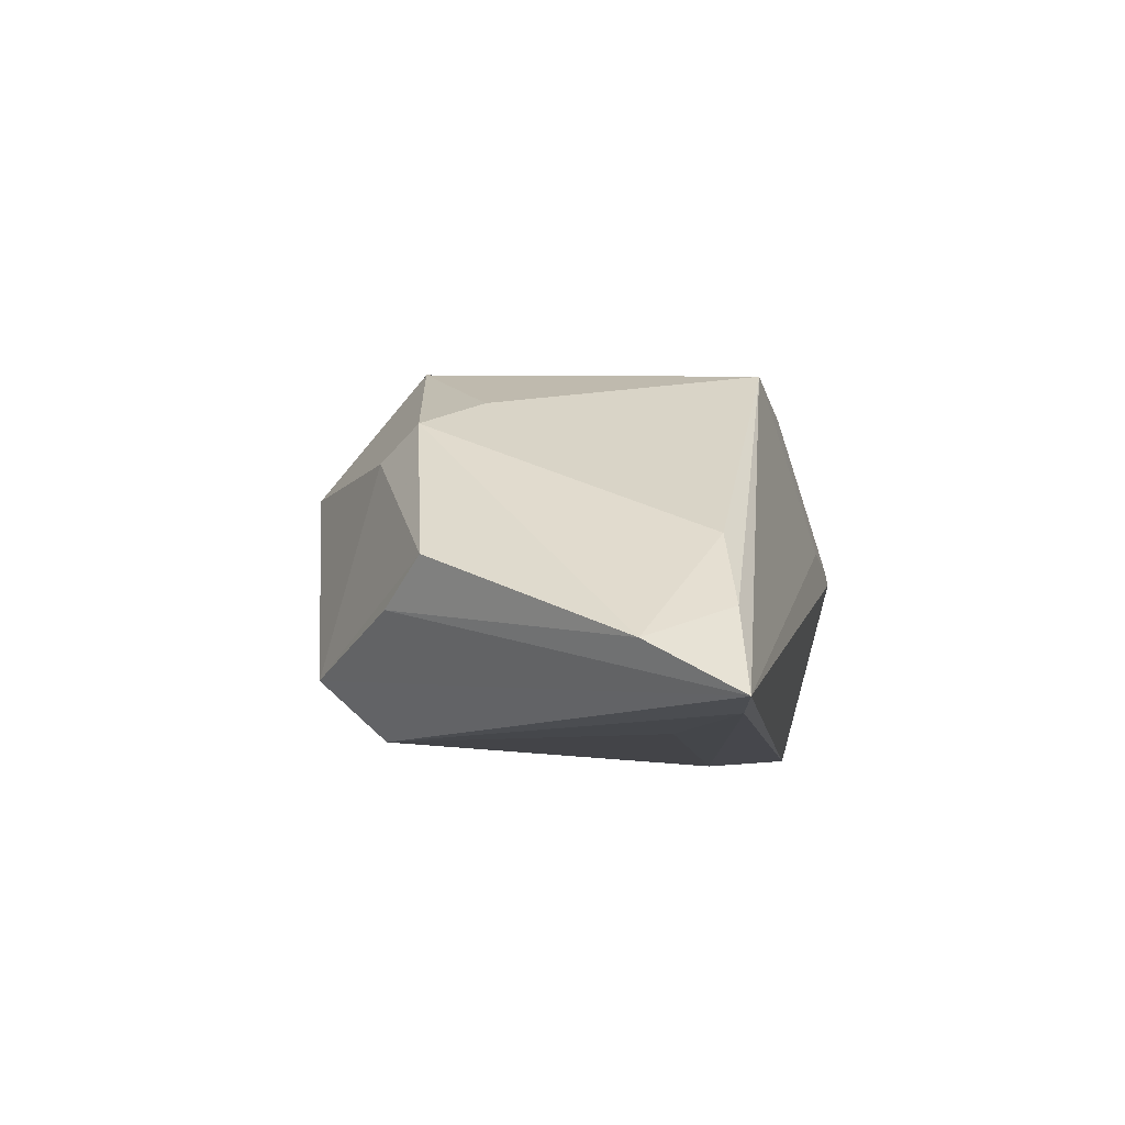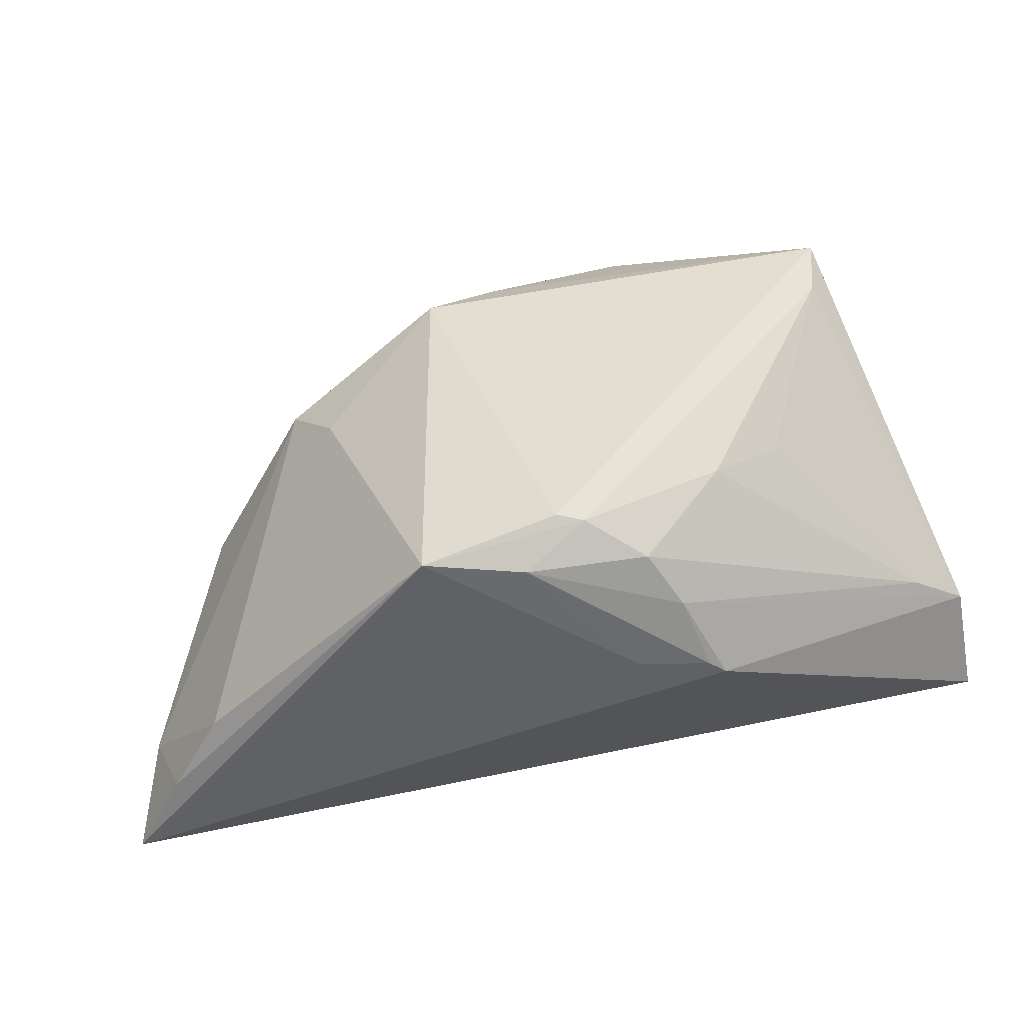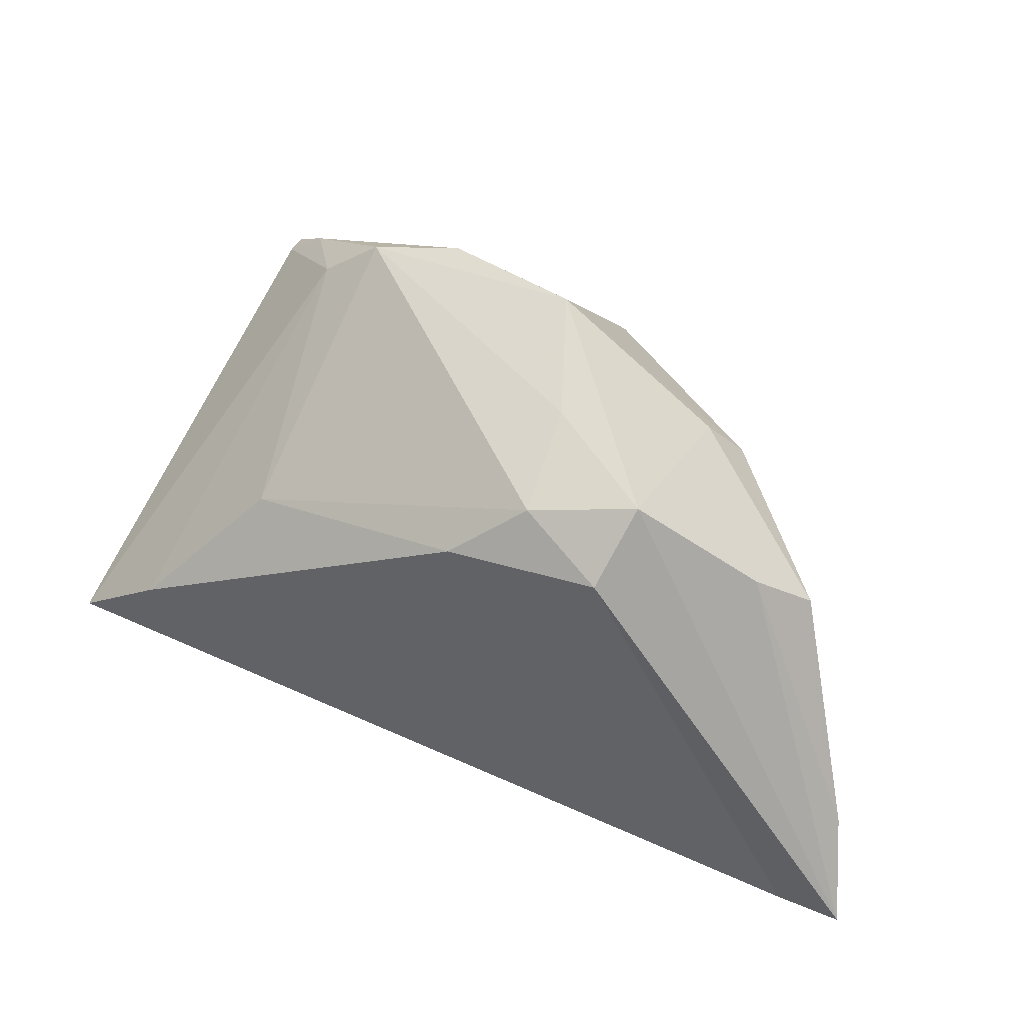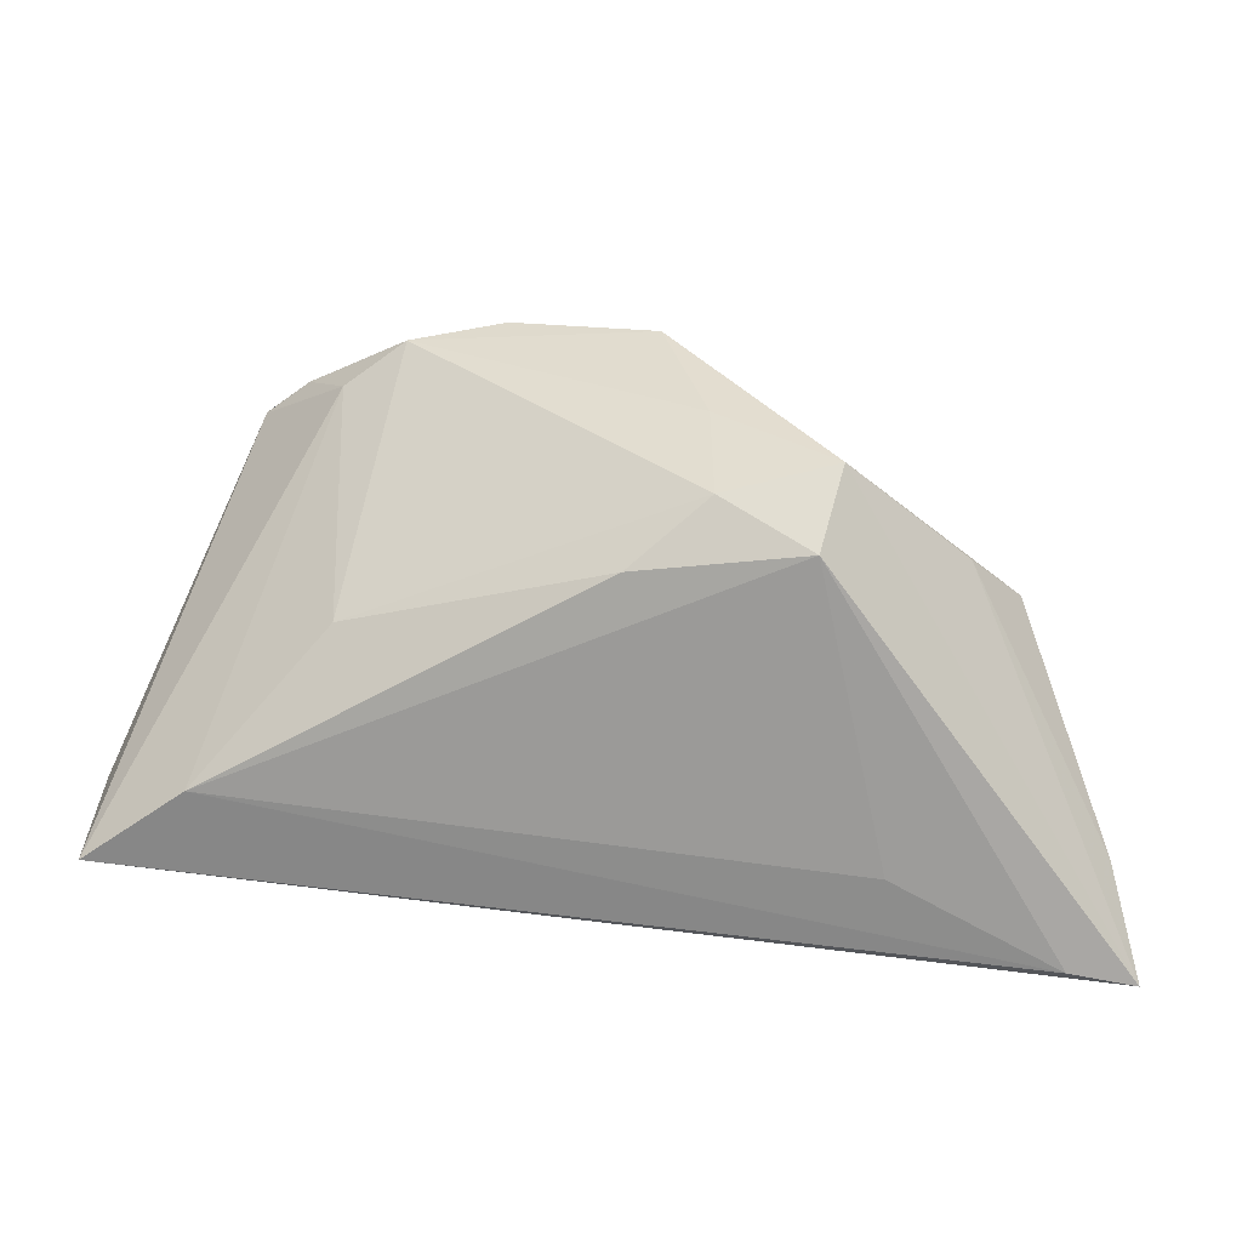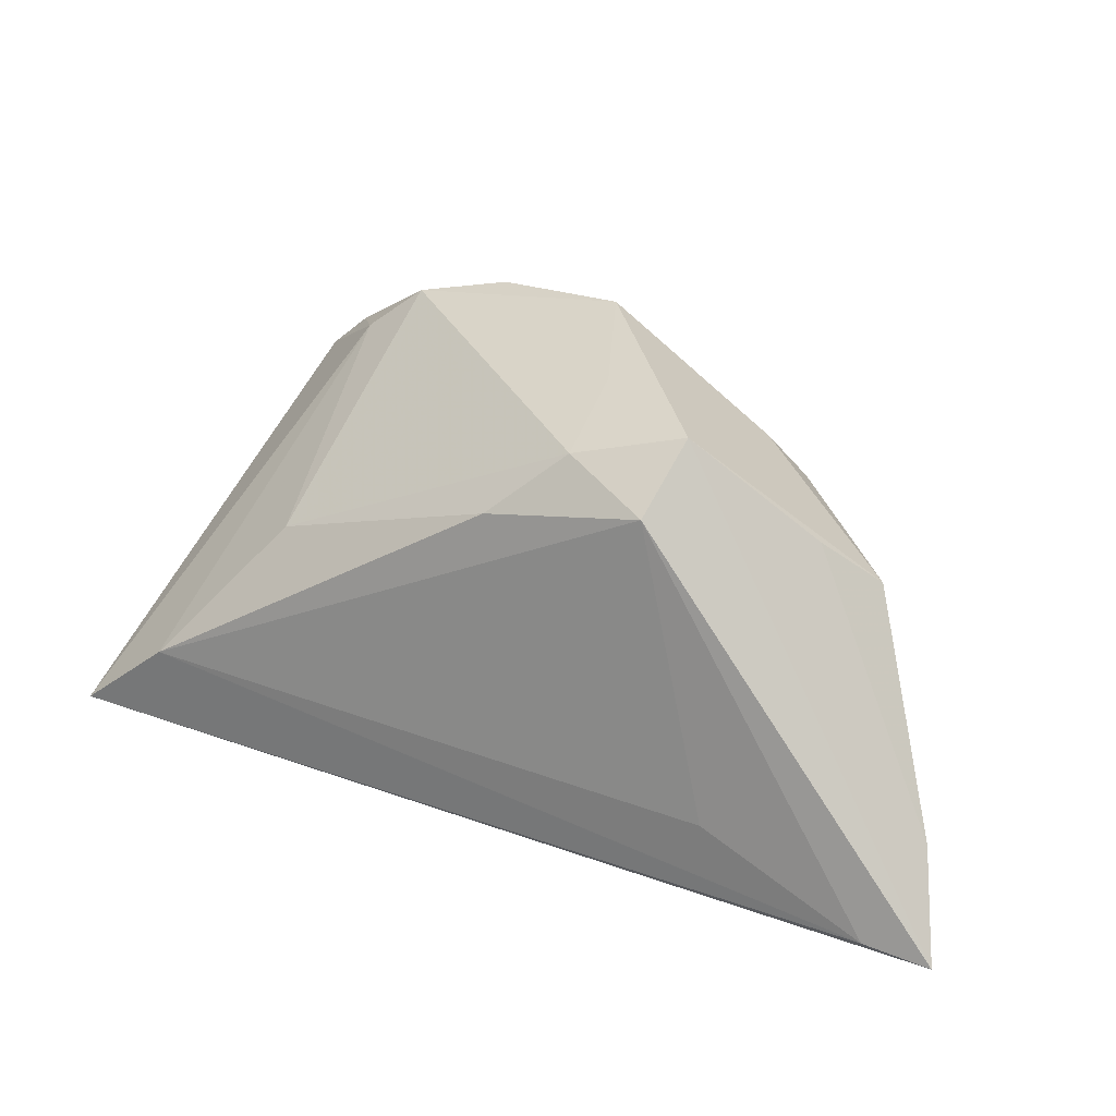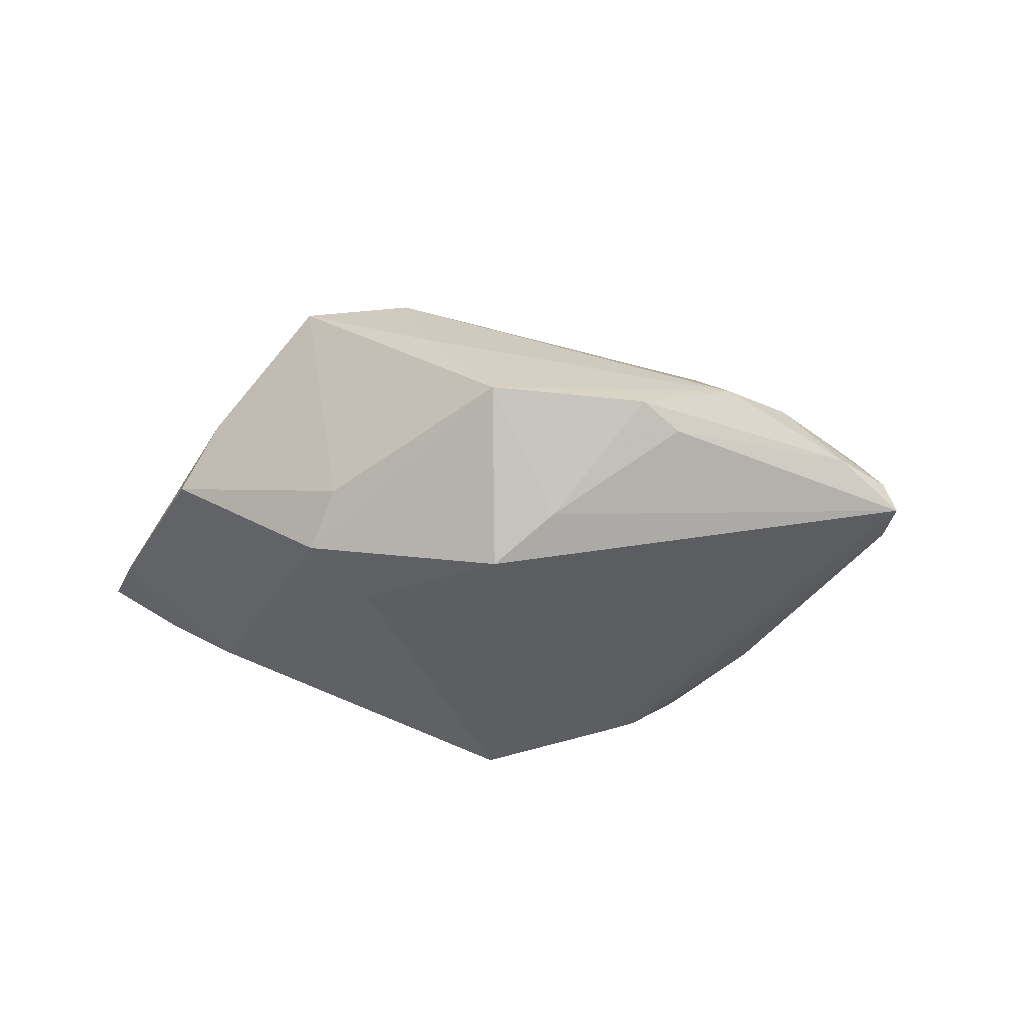
<metadata>
{"format":"obj","ext":"obj","renderer":"f3d","projection":"perspective","resolution":1024,"background":"white","views":[{"elev":-8.3,"azim":-77.6,"up":"+Z"},{"elev":-41.9,"azim":12.4,"up":"+Y"},{"elev":42.5,"azim":-154.8,"up":"+Y"},{"elev":19.8,"azim":-174.7,"up":"+Y"},{"elev":20.8,"azim":-153.4,"up":"+Y"},{"elev":46.3,"azim":-8.8,"up":"+Y"}]}
</metadata>
<code>
v 0.003172 -0.02225 0.01964
v -0.00811 0.01975 0.02486
v 0.02169 -0.02602 0.003153
v -0.008579 -0.02144 0.02247
v -0.02556 0.02004 0.01038
v -0.05744 -0.02624 -0.01953
v 0.01047 -0.01774 0.02209
v -0.04452 0.00974 -0.003078
v -0.02293 0.008343 0.01753
v -0.006046 0.03385 0.00992
v -0.03121 -0.01456 -0.02125
v 0.03985 0.02096 0.02045
v -0.0007701 0.02412 0.02211
v 0.05219 -0.01661 -0.02003
v 0.03278 -0.005454 0.01608
v -0.01341 0.02412 -0.01725
v 0.04051 0.0202 0.0241
v -0.03899 0.01519 -0.008154
v 0.01363 -0.0257 0.00423
v -0.04987 -0.02456 -0.02055
v -0.01214 0.02911 -0.004941
v -0.004671 0.01699 -0.02071
v -0.02592 0.02681 -0.01433
v -0.04946 -0.02411 -0.009984
v -0.0418 -0.02162 -0.001539
v -0.05435 -0.01509 -0.01345
v 0.02587 -0.01005 0.01882
v -0.02372 0.01946 -0.02125
v 0.01472 0.0307 0.01734
v 0.04 0.01457 0.02263
v 0.02341 -0.02624 0.001475
v 0.02191 0.03163 0.01258
v 0.01696 -0.02051 0.01742
v 0.007398 -0.01712 0.02307
v 0.02547 0.008511 -0.01429
v 0.04729 -0.01329 -0.002913
v 0.05245 -0.01263 -0.007572
v 0.0345 0.02497 0.01946
v 0.02899 0.02654 0.01177
v 0.01103 0.03342 0.01452
v -0.02902 0.01452 0.01417
v 0.01998 -0.02301 0.01119
v 0.04004 -0.007775 -0.02125
f 19 4 6
f 6 31 19
f 23 28 6
f 6 28 20
f 37 31 14
f 14 31 6
f 6 20 14
f 6 4 24
f 4 25 24
f 41 2 10
f 28 23 16
f 37 17 30
f 4 2 9
f 9 2 41
f 9 25 4
f 41 25 9
f 17 29 13
f 13 2 17
f 13 29 40
f 40 10 13
f 13 10 2
f 11 20 28
f 40 29 38
f 38 29 17
f 28 16 22
f 22 16 35
f 32 39 35
f 35 16 32
f 40 38 32
f 32 38 39
f 32 10 40
f 41 10 5
f 5 8 41
f 5 10 23
f 23 8 5
f 18 23 6
f 18 8 23
f 42 31 37
f 15 30 27
f 7 33 27
f 27 30 7
f 7 30 17
f 14 39 12
f 39 38 12
f 12 38 17
f 12 17 37
f 37 14 12
f 28 22 43
f 43 11 28
f 43 22 35
f 43 14 20
f 20 11 43
f 35 39 43
f 43 39 14
f 23 10 21
f 10 32 21
f 21 16 23
f 21 32 16
f 26 18 6
f 8 18 26
f 6 24 26
f 41 8 26
f 26 25 41
f 26 24 25
f 31 42 3
f 3 19 31
f 1 42 33
f 1 3 42
f 1 7 4
f 33 7 1
f 4 19 1
f 19 3 1
f 36 15 27
f 27 33 36
f 37 30 36
f 30 15 36
f 36 42 37
f 33 42 36
f 4 7 34
f 34 7 17
f 34 2 4
f 17 2 34

</code>
